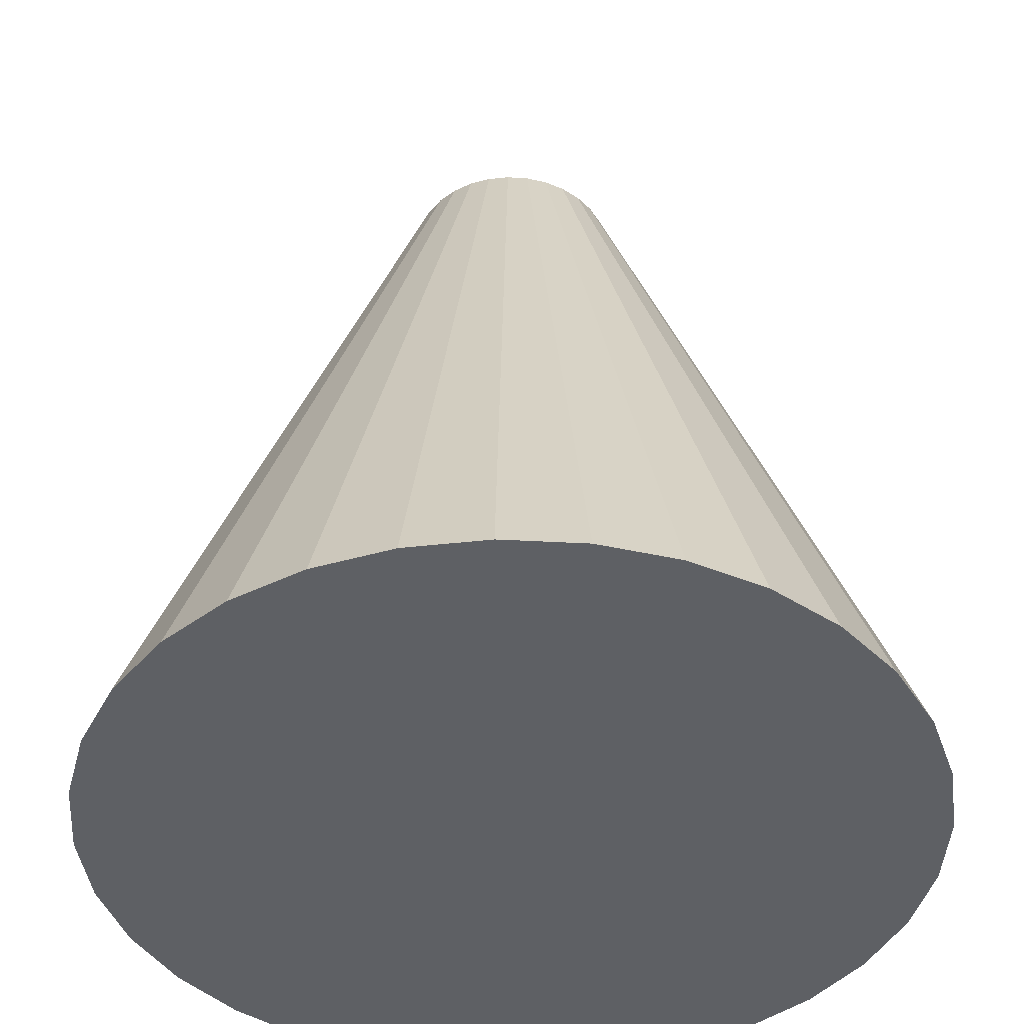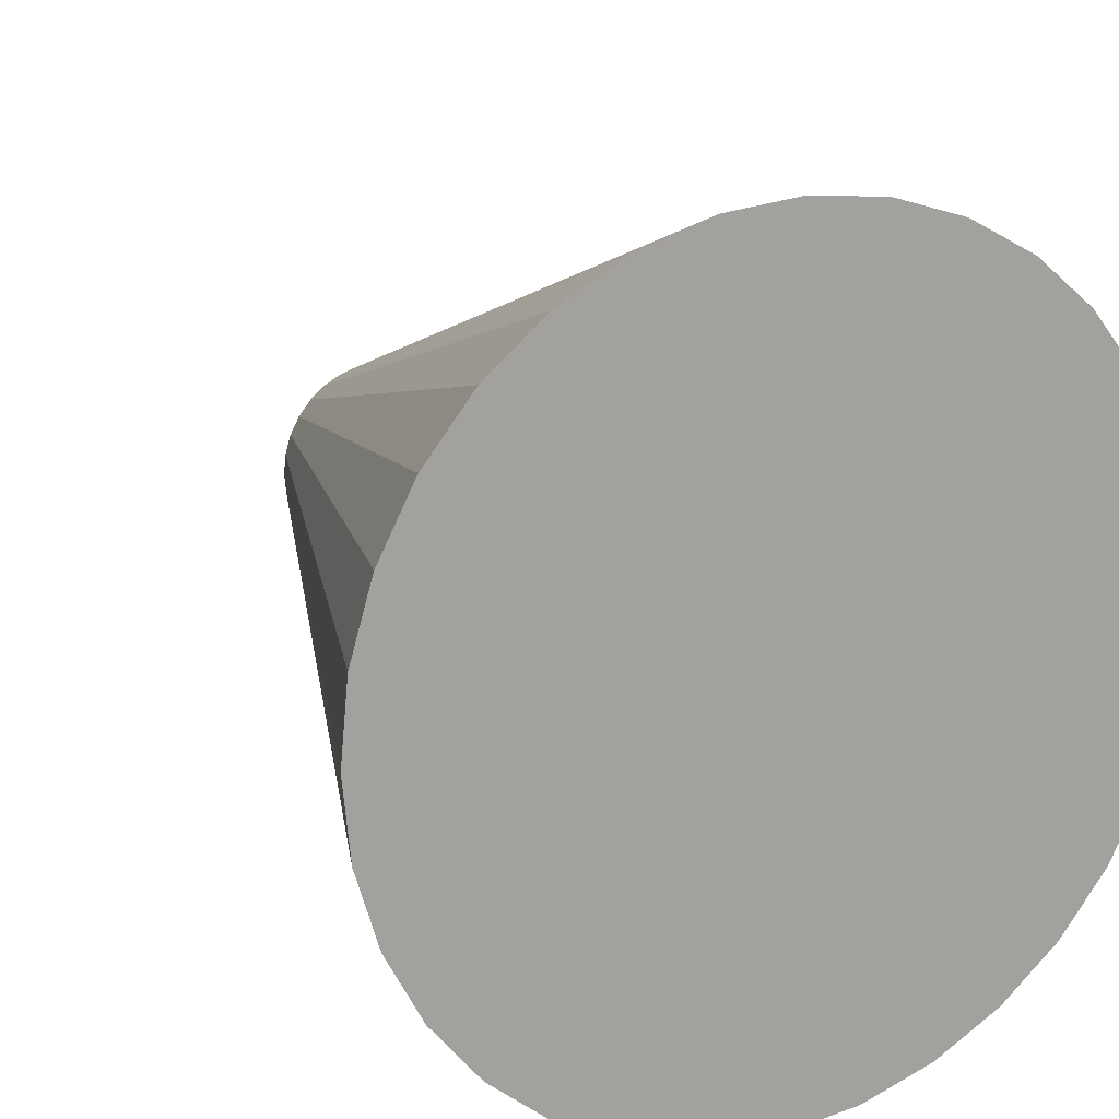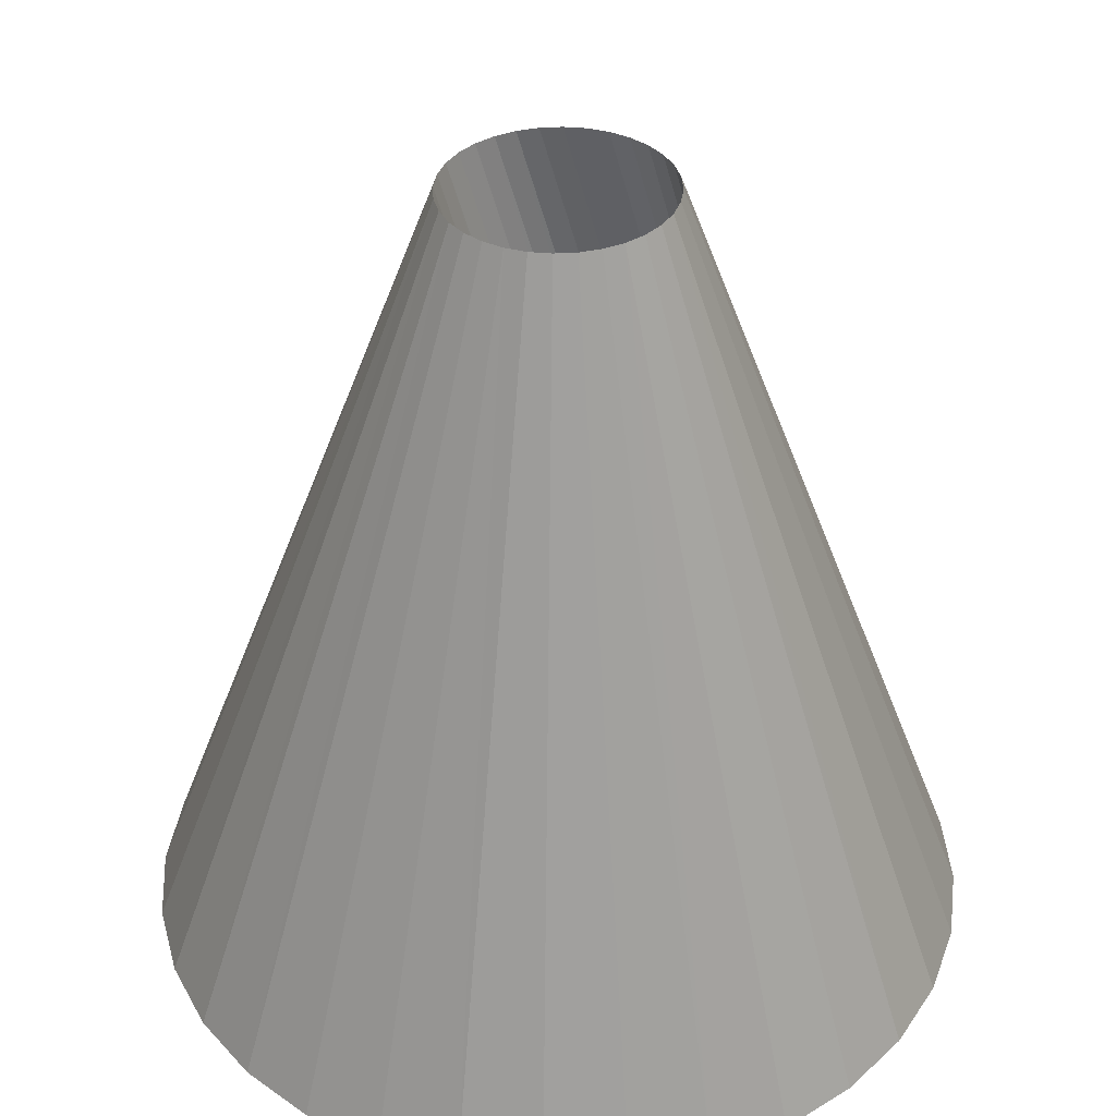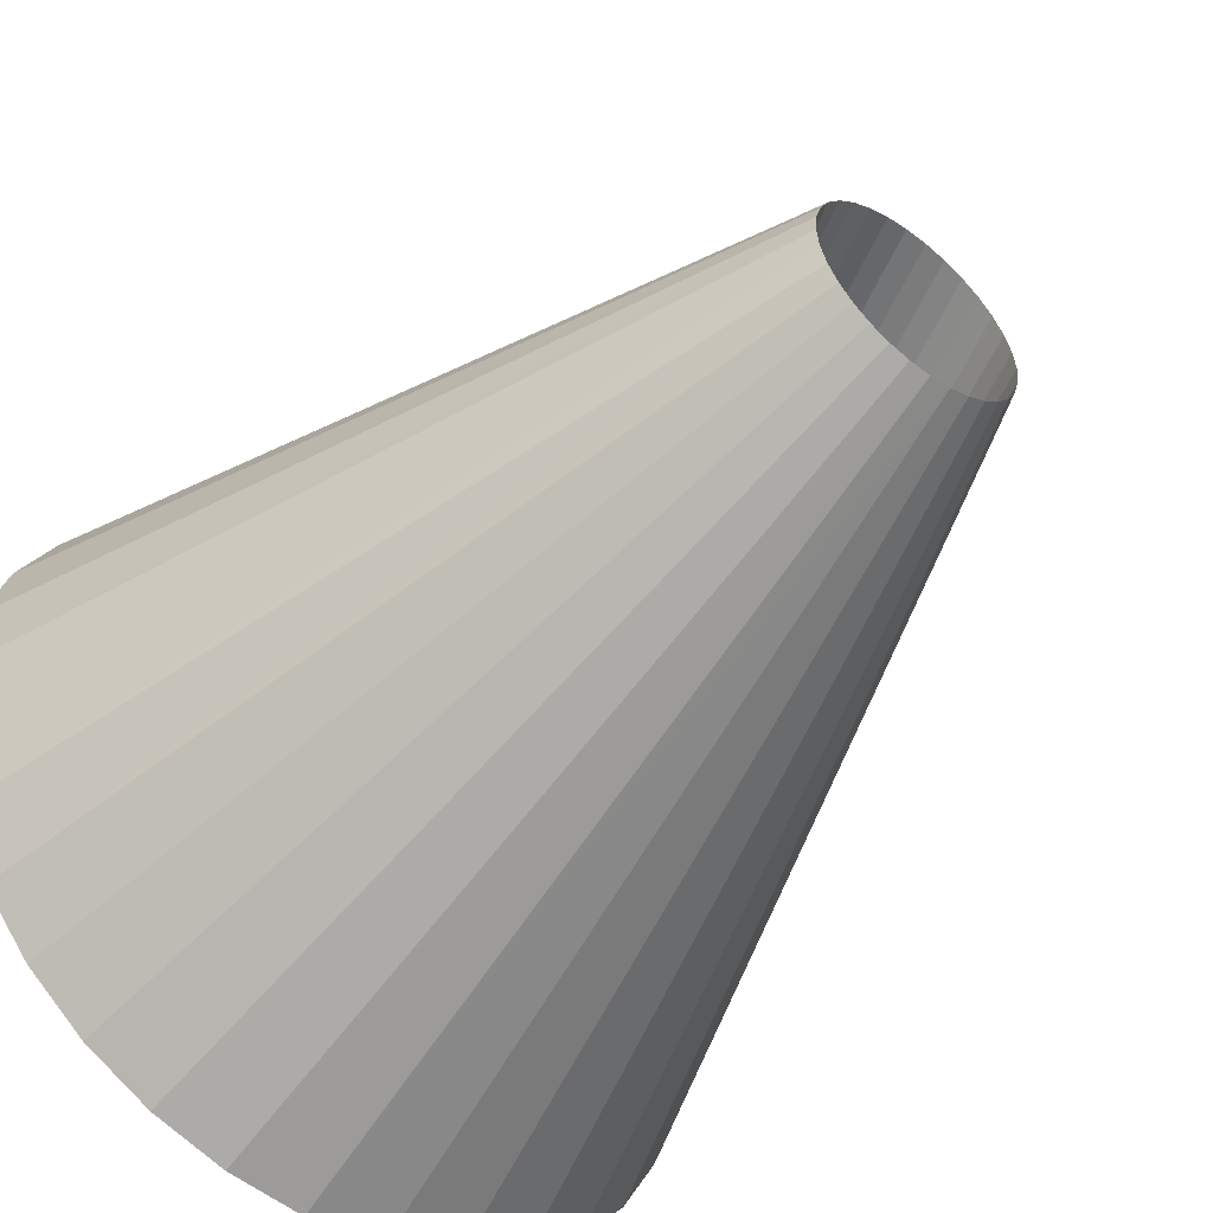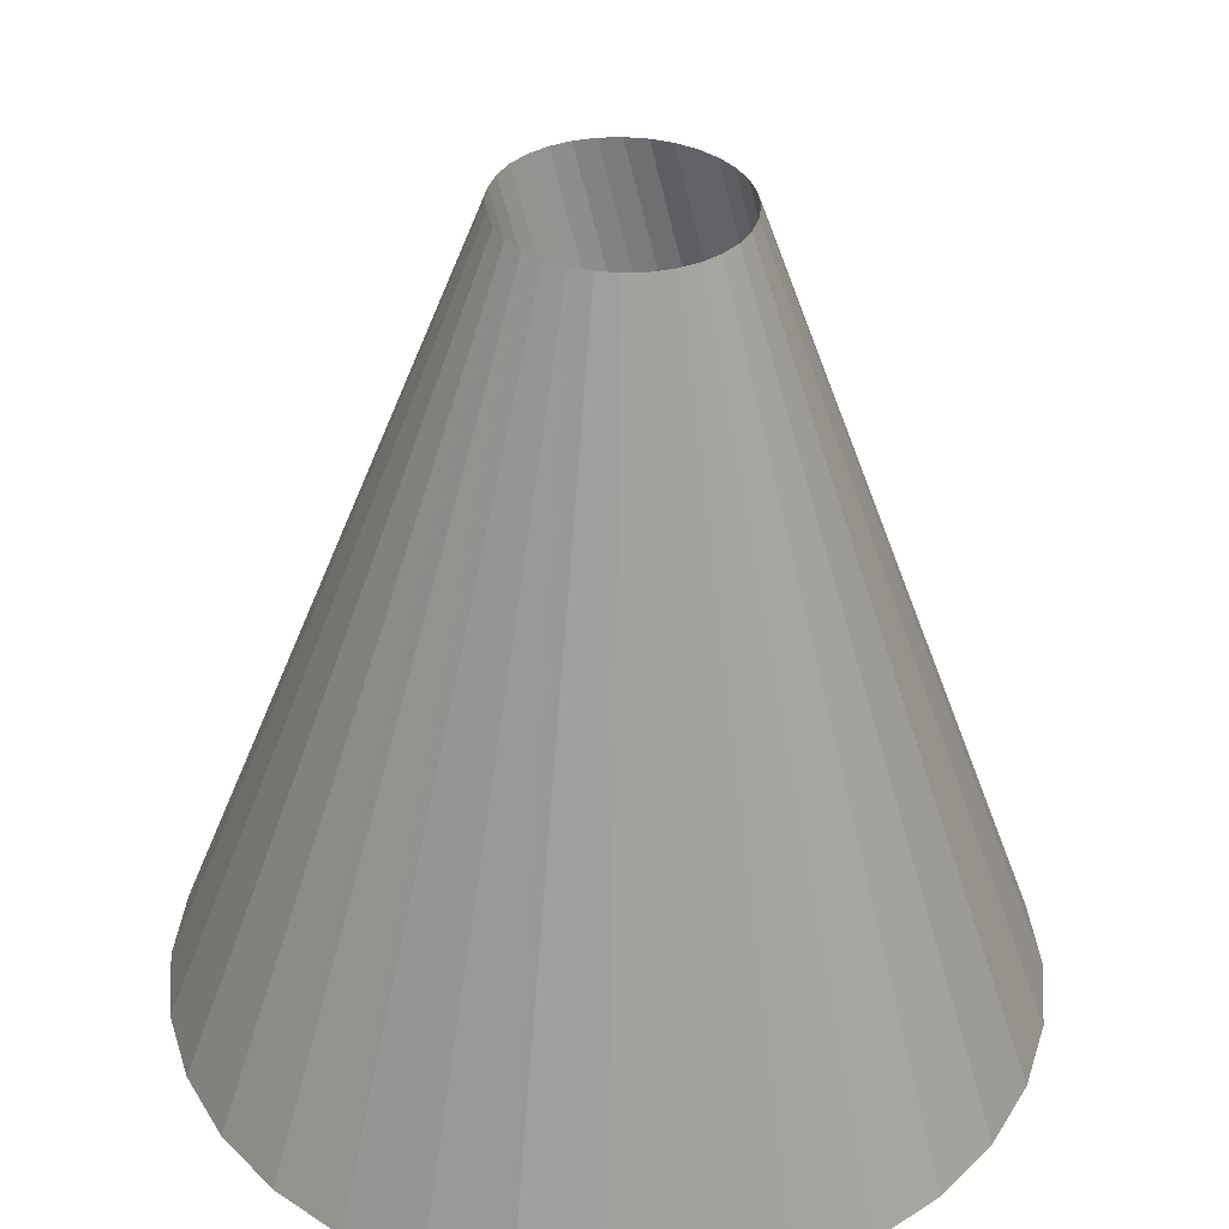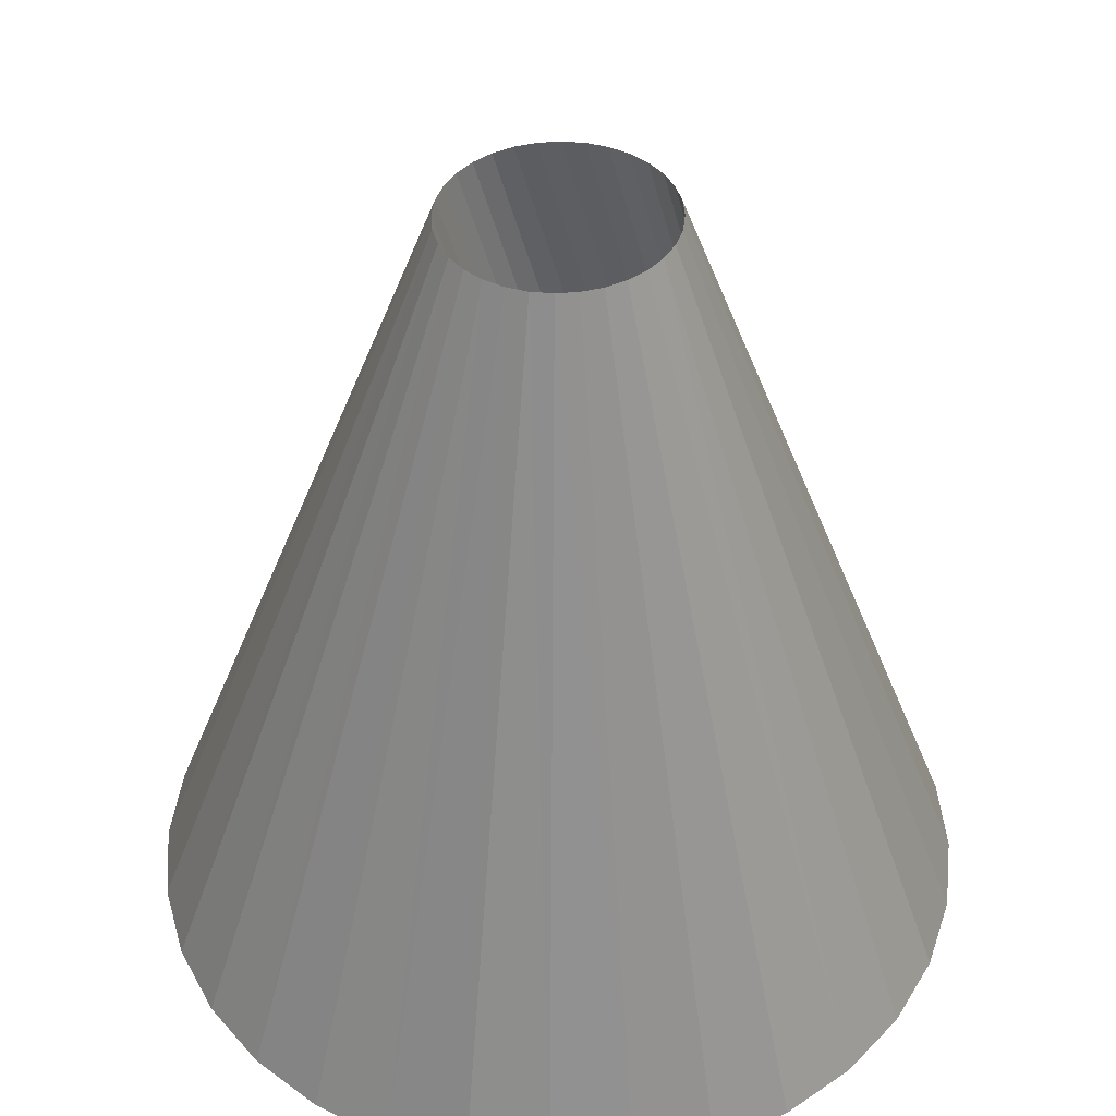
<metadata>
{"format":"obj","ext":"obj","renderer":"f3d","projection":"perspective","resolution":1024,"background":"white","views":[{"elev":-42.9,"azim":-65.5,"up":"+Y"},{"elev":17.0,"azim":-28.2,"up":"+Z"},{"elev":38.6,"azim":148.2,"up":"+Y"},{"elev":-50.2,"azim":142.0,"up":"+Z"},{"elev":-52.1,"azim":179.1,"up":"+Z"},{"elev":44.3,"azim":136.1,"up":"+Y"}]}
</metadata>
<code>
o Cylinder
v 0.8996 6.389 -0.8426
v 1.104 6.389 -0.8211
v 1.664 -1.552 -3.678
v 1.299 6.388 -0.7602
v 2.407 -1.552 -3.453
v 1.48 6.386 -0.6623
v 3.091 -1.552 -3.087
v 1.637 6.383 -0.5312
v 3.691 -1.552 -2.595
v 1.766 6.379 -0.3719
v 4.183 -1.552 -1.995
v 1.862 6.375 -0.1904
v 4.548 -1.552 -1.311
v 1.92 6.37 0.006167
v 4.773 -1.552 -0.5689
v 1.938 6.364 0.2103
v 4.85 -1.552 0.2031
v 1.917 6.359 0.4142
v 4.773 -1.552 0.9751
v 1.856 6.354 0.6099
v 4.548 -1.552 1.717
v 1.758 6.349 0.79
v 4.183 -1.552 2.402
v 1.627 6.345 0.9476
v 3.691 -1.552 3.001
v 1.468 6.341 1.077
v 3.091 -1.552 3.493
v 1.286 6.338 1.172
v 2.407 -1.552 3.859
v 1.09 6.336 1.23
v 1.664 -1.552 4.084
v 0.8854 6.335 1.249
v 0.6814 6.335 1.227
v 0.1205 -1.552 4.084
v 0.4856 6.336 1.166
v -0.6218 -1.552 3.859
v 0.3054 6.338 1.069
v -1.306 -1.552 3.493
v 0.1478 6.341 0.9374
v -1.906 -1.552 3.001
v 0.01879 6.345 0.7781
v -2.398 -1.552 2.402
v -0.07664 6.349 0.5966
v -2.763 -1.552 1.717
v -0.1348 6.354 0.4001
v -2.989 -1.552 0.9751
v -0.1535 6.359 0.1959
v -3.065 -1.552 0.2031
v -0.1321 6.364 -0.007929
v -2.989 -1.552 -0.5689
v -0.07119 6.37 -0.2037
v -2.763 -1.552 -1.311
v 0.0267 6.374 -0.3838
v -2.398 -1.552 -1.995
v 0.1579 6.379 -0.5414
v -1.906 -1.552 -2.595
v 0.3173 6.383 -0.6703
v -1.306 -1.552 -3.087
v 0.4988 6.386 -0.7657
v -0.6218 -1.552 -3.453
v -1.264 0.8664 -1.001
v -1.103 0.8739 -1.129
v 0.6954 6.388 -0.8239
v 0.8925 -1.552 -3.754
v 0.1205 -1.552 -3.678
v -0.9474 0.7805 0.7074
v 0.4377 0.8574 -0.6386
v -0.1207 0.8837 -1.212
v 0.4945 0.8476 -0.4418
v -0.3439 0.7804 0.7751
v -1.58 0.827 -0.2666
v 0.0588 0.8796 -1.113
v 0.3277 0.8065 0.3402
v -1.284 0.7905 0.4762
v -0.9212 0.8797 -1.223
v 0.5119 0.8372 -0.2377
v -0.5482 0.7784 0.7924
v -1.557 0.8375 -0.4701
v -1.495 0.8479 -0.6652
v 0.2155 0.8737 -0.9806
v 0.1955 0.7977 0.4967
v -1.412 0.798 0.3162
v -0.7242 0.8838 -1.279
v 0.489 0.8266 -0.03422
v -0.752 0.7784 0.7695
v -1.396 0.8577 -0.8445
v 0.3435 0.8662 -0.8205
v 0.03526 0.7903 0.6244
v -1.506 0.8068 0.1342
v -0.5199 0.8858 -1.297
v -0.3161 0.8858 -1.274
v -0.1469 0.7844 0.7184
v -1.563 0.8166 -0.06254
v 0.4268 0.8163 0.1609
v -1.127 0.7846 0.6083
v 0.8925 -1.552 4.16
f 1 2 3
f 3 2 4
f 5 4 6
f 7 6 8
f 9 8 10
f 11 10 12
f 13 12 14
f 15 14 16
f 17 16 18
f 19 18 20
f 21 20 22
f 23 22 24
f 25 24 26
f 27 26 28
f 29 28 30
f 31 30 32
f 32 33 34
f 33 35 36
f 35 37 38
f 37 39 40
f 39 41 42
f 41 43 44
f 43 45 46
f 45 47 48
f 47 49 50
f 49 51 52
f 51 53 54
f 53 55 56
f 55 57 58
f 57 59 60
f 55 61 62
f 63 1 64
f 59 63 65
f 38 46 65
f 66 67 68
f 12 67 69
f 32 30 70
f 49 47 71
f 4 68 72
f 24 22 73
f 41 39 74
f 57 62 75
f 14 69 76
f 33 32 77
f 49 78 79
f 6 72 80
f 26 24 81
f 43 41 82
f 59 75 83
f 16 76 84
f 35 33 85
f 51 79 86
f 8 80 87
f 28 26 88
f 45 43 89
f 1 90 91
f 63 83 90
f 20 18 84
f 37 35 66
f 53 86 61
f 10 87 67
f 30 28 92
f 47 45 93
f 2 91 68
f 22 20 94
f 39 37 95
f 64 1 3
f 5 3 4
f 7 5 6
f 9 7 8
f 11 9 10
f 13 11 12
f 15 13 14
f 17 15 16
f 19 17 18
f 21 19 20
f 23 21 22
f 25 23 24
f 27 25 26
f 29 27 28
f 31 29 30
f 96 31 32
f 96 32 34
f 34 33 36
f 36 35 38
f 38 37 40
f 40 39 42
f 42 41 44
f 44 43 46
f 46 45 48
f 48 47 50
f 50 49 52
f 52 51 54
f 54 53 56
f 56 55 58
f 58 57 60
f 57 55 62
f 65 63 64
f 60 59 65
f 65 64 3
f 3 5 7
f 7 9 11
f 11 13 15
f 15 17 19
f 19 21 15
f 23 25 27
f 27 29 31
f 31 96 34
f 34 36 31
f 38 40 42
f 42 44 46
f 46 48 50
f 50 52 46
f 54 56 65
f 58 60 65
f 65 3 7
f 7 11 65
f 15 21 23
f 23 27 31
f 31 36 38
f 38 42 46
f 46 52 54
f 56 58 65
f 65 11 15
f 15 23 31
f 31 38 65
f 46 54 65
f 65 15 31
f 68 91 75
f 90 83 75
f 75 62 61
f 61 86 79
f 79 78 71
f 71 93 79
f 89 82 74
f 74 95 89
f 66 85 92
f 77 70 92
f 92 88 81
f 81 73 94
f 94 84 76
f 76 69 67
f 67 87 80
f 80 72 67
f 91 90 75
f 75 61 68
f 79 93 89
f 89 95 66
f 85 77 92
f 92 81 66
f 94 76 67
f 67 72 68
f 68 61 79
f 79 89 66
f 66 81 94
f 94 67 66
f 68 79 66
f 14 12 69
f 77 32 70
f 78 49 71
f 6 4 72
f 81 24 73
f 82 41 74
f 59 57 75
f 16 14 76
f 85 33 77
f 51 49 79
f 8 6 80
f 88 26 81
f 89 43 82
f 63 59 83
f 18 16 84
f 66 35 85
f 53 51 86
f 10 8 87
f 92 28 88
f 93 45 89
f 2 1 91
f 1 63 90
f 94 20 84
f 95 37 66
f 55 53 61
f 12 10 67
f 70 30 92
f 71 47 93
f 4 2 68
f 73 22 94
f 74 39 95

</code>
